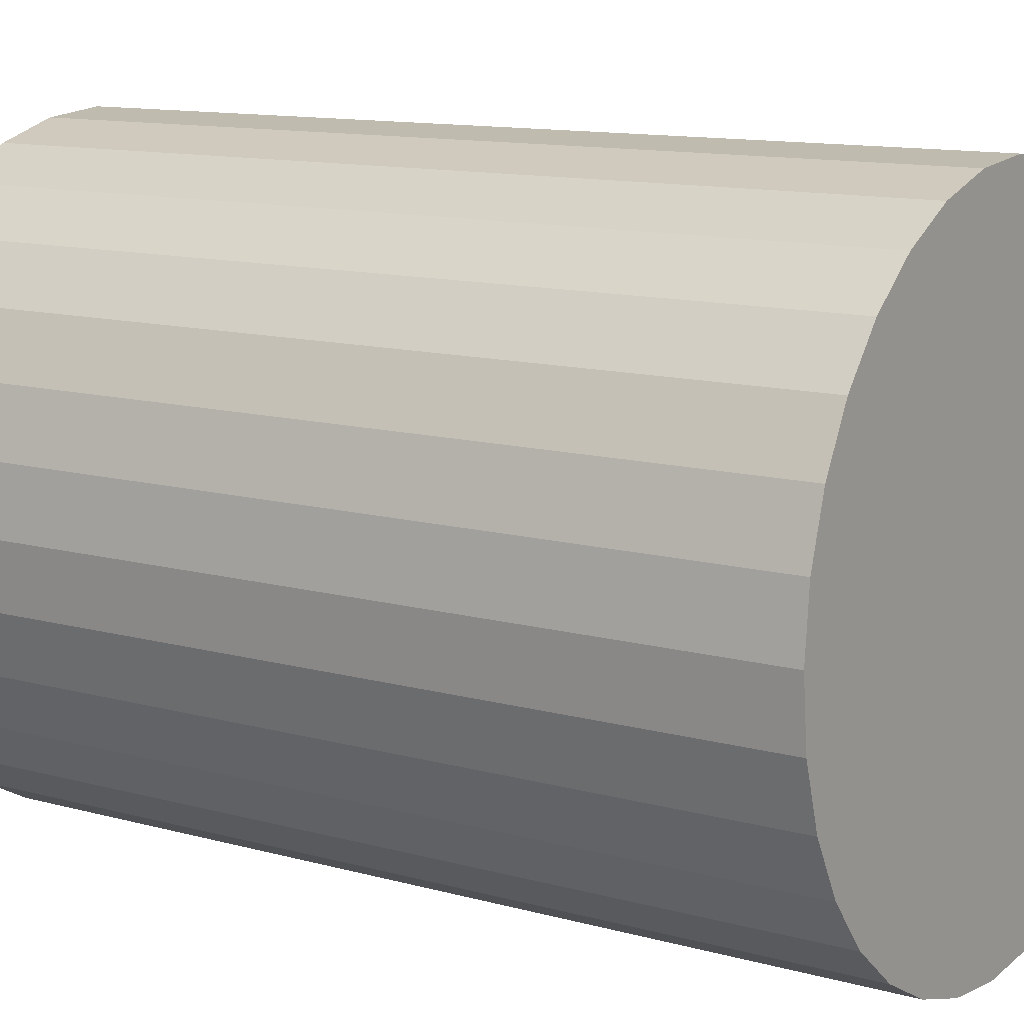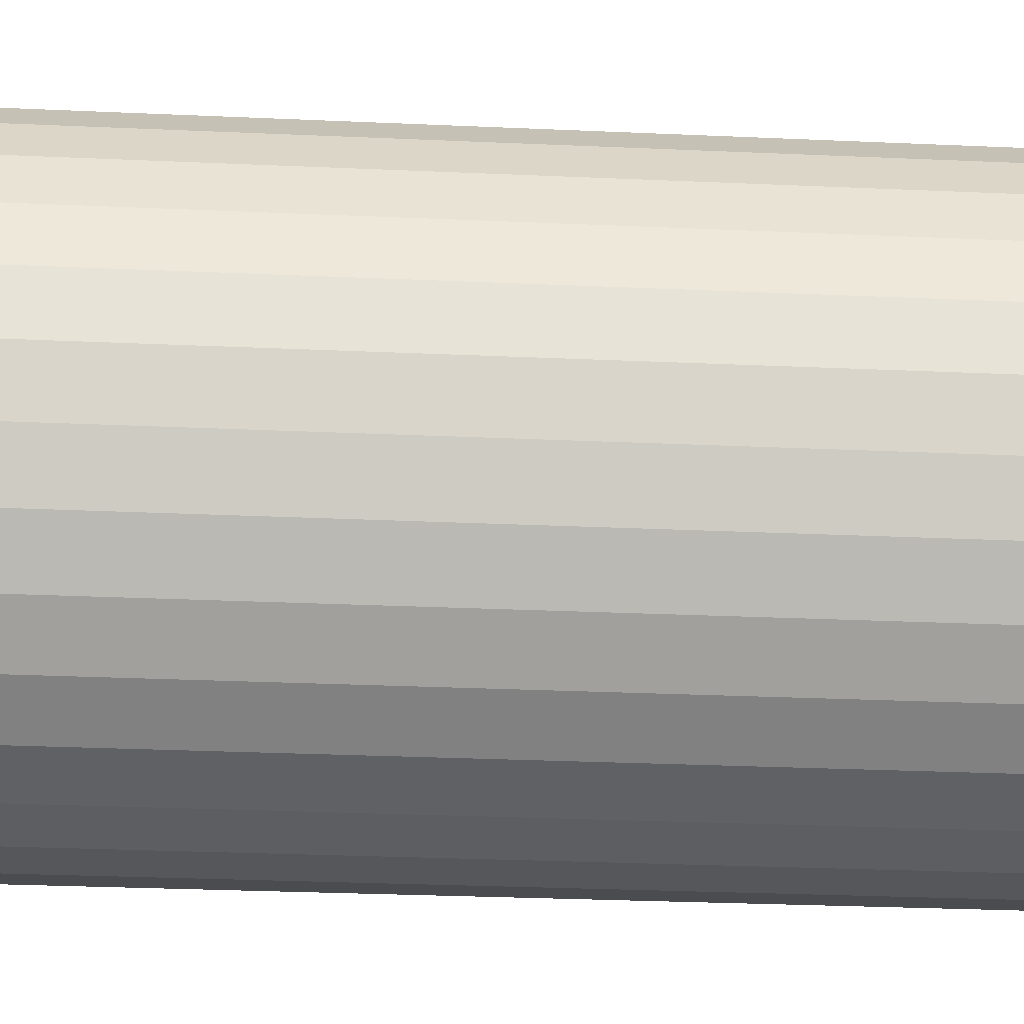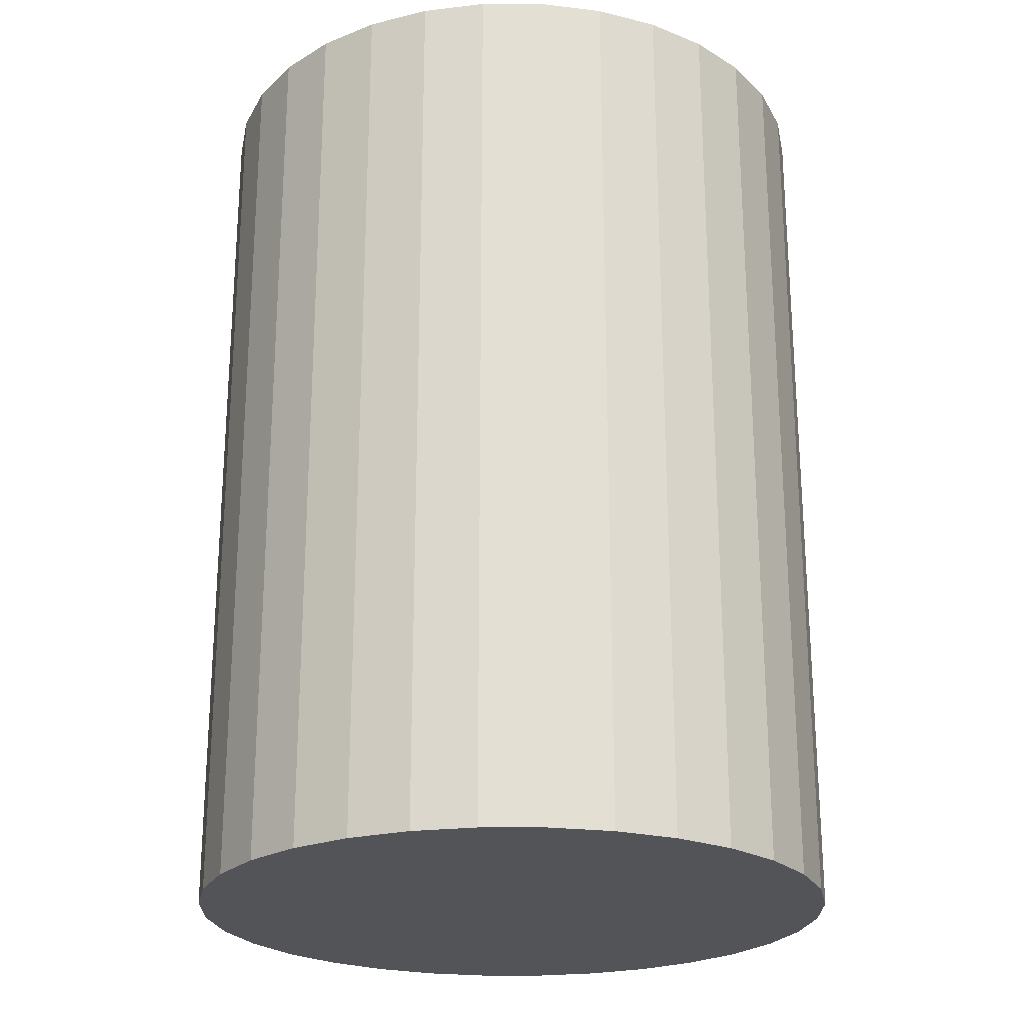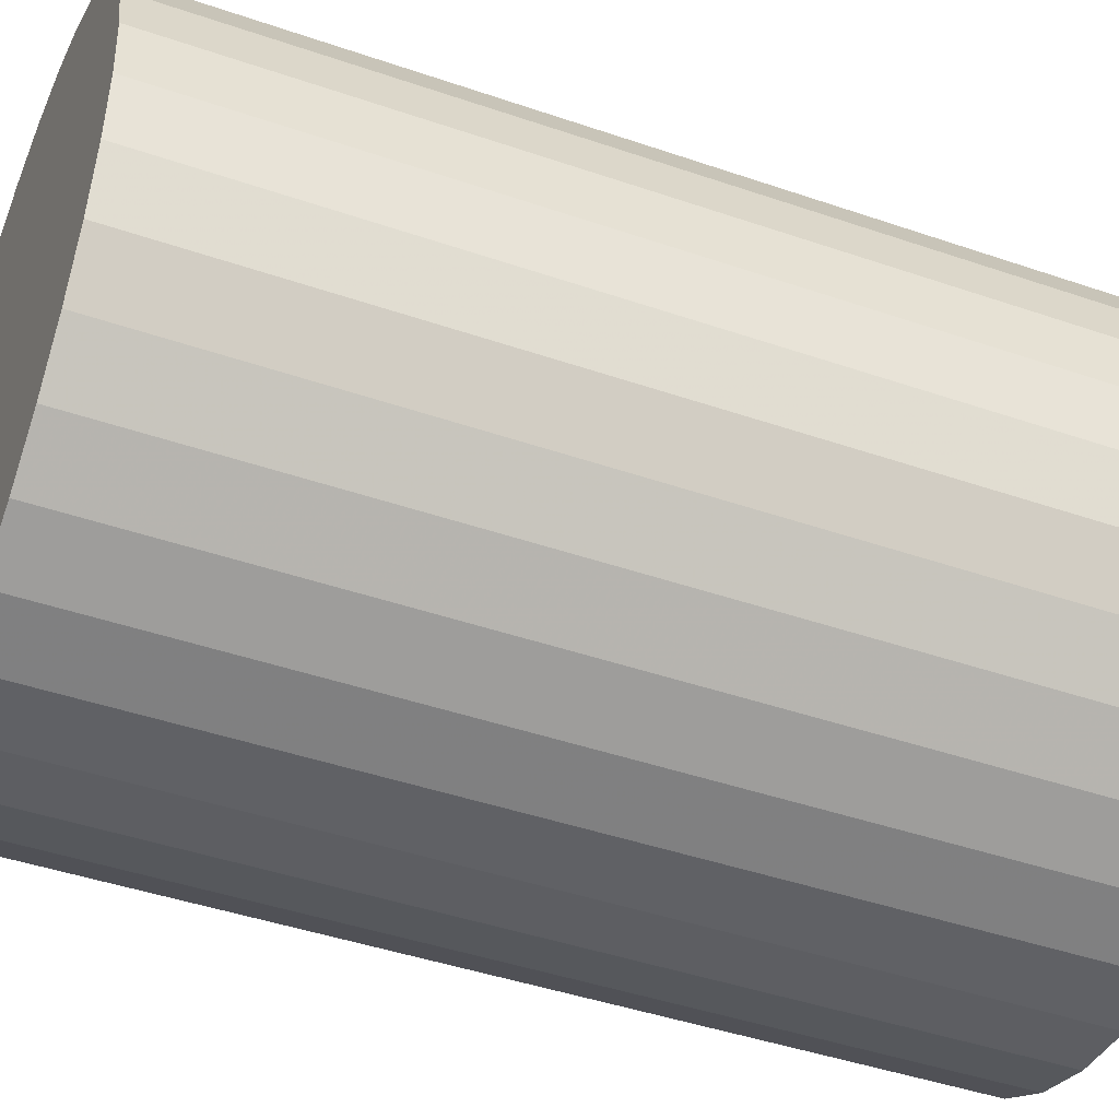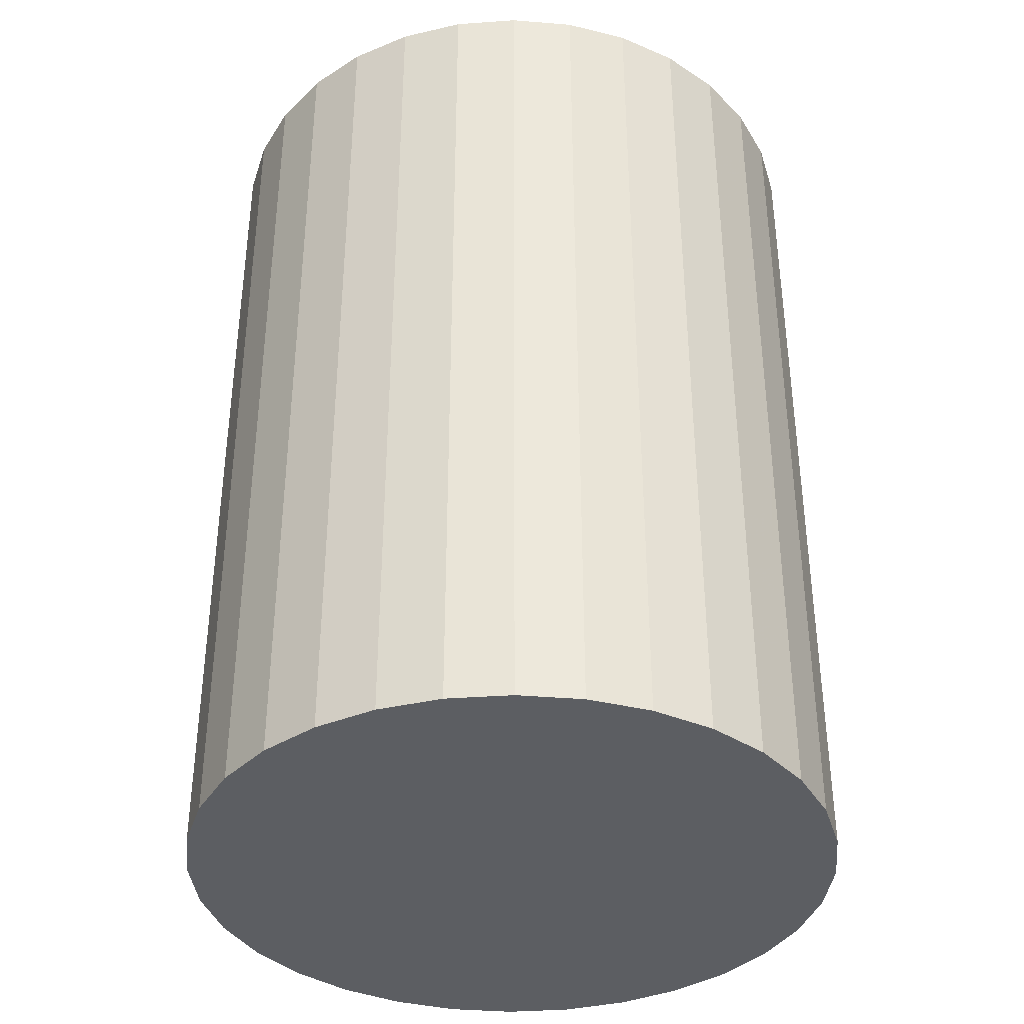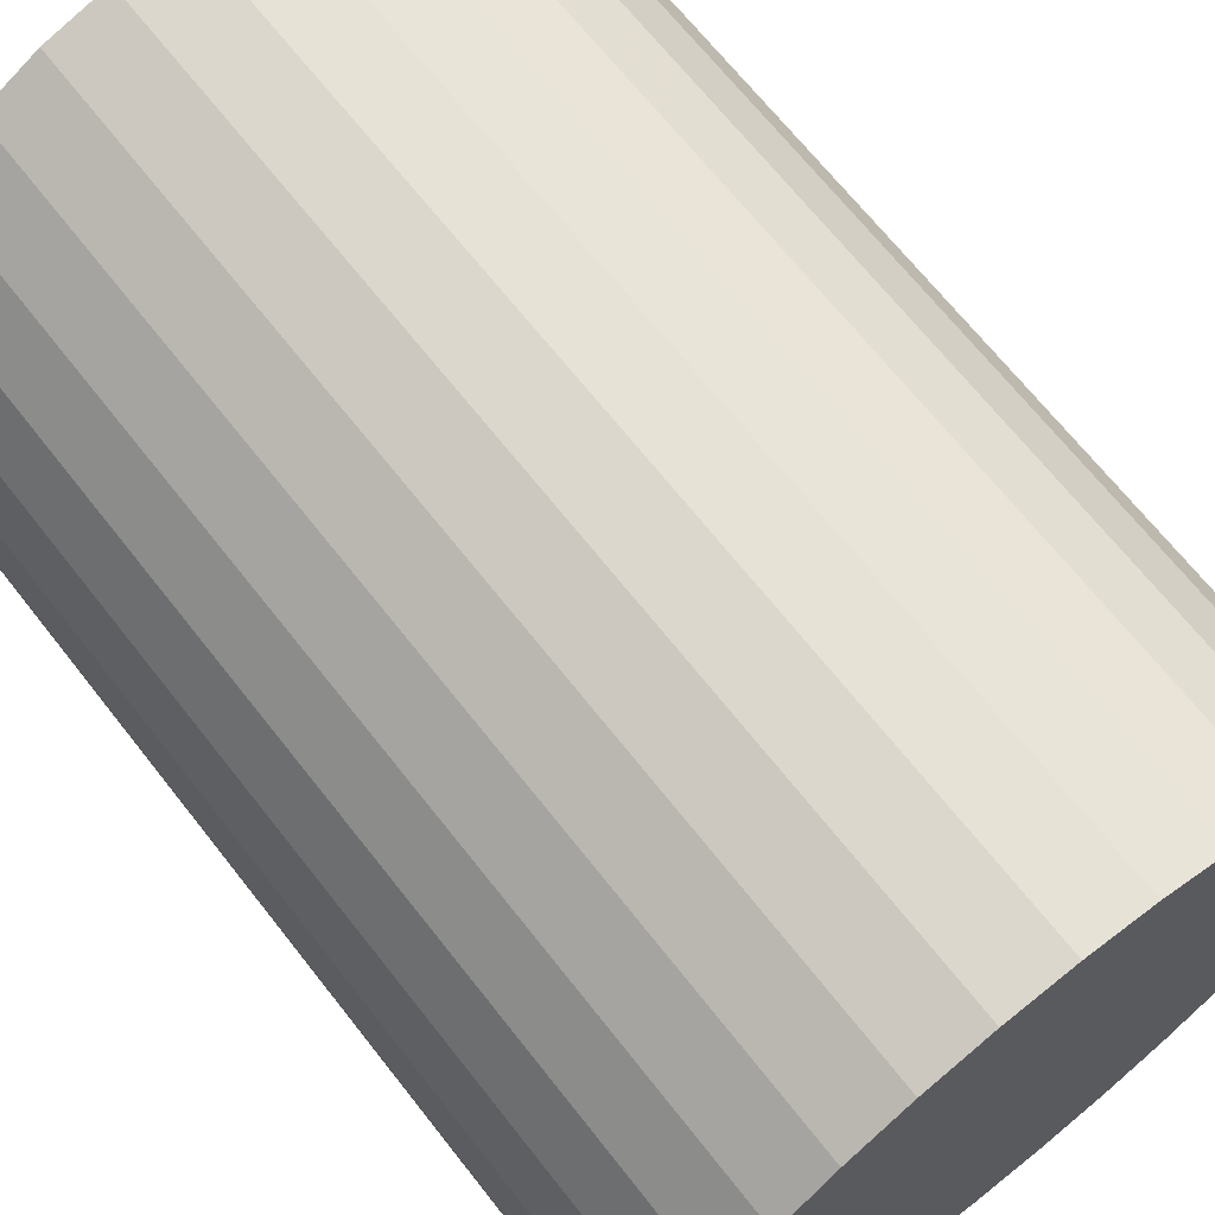
<metadata>
{"format":"obj","ext":"obj","renderer":"f3d","projection":"perspective","resolution":1024,"background":"white","views":[{"elev":11.8,"azim":-56.2,"up":"+Y"},{"elev":-32.1,"azim":-93.5,"up":"+Y"},{"elev":-23.6,"azim":-140.7,"up":"+Z"},{"elev":-43.9,"azim":-112.0,"up":"+Y"},{"elev":-37.6,"azim":-0.4,"up":"+Z"},{"elev":67.8,"azim":-38.1,"up":"+Y"}]}
</metadata>
<code>
v 0 0 -0.03483
v 0.02487 0 -0.03483
v 0.02487 0 0.03483
v 0 0 0.03483
v 0.0244 0.004853 -0.03483
v 0.0244 0.004853 0.03483
v 0.02298 0.009519 -0.03483
v 0.02298 0.009519 0.03483
v 0.02068 0.01382 -0.03483
v 0.02068 0.01382 0.03483
v 0.01759 0.01759 -0.03483
v 0.01759 0.01759 0.03483
v 0.01382 0.02068 -0.03483
v 0.01382 0.02068 0.03483
v 0.009519 0.02298 -0.03483
v 0.009519 0.02298 0.03483
v 0.004853 0.0244 -0.03483
v 0.004853 0.0244 0.03483
v 0 0.02487 -0.03483
v 0 0.02487 0.03483
v -0.004853 0.0244 -0.03483
v -0.004853 0.0244 0.03483
v -0.009519 0.02298 -0.03483
v -0.009519 0.02298 0.03483
v -0.01382 0.02068 -0.03483
v -0.01382 0.02068 0.03483
v -0.01759 0.01759 -0.03483
v -0.01759 0.01759 0.03483
v -0.02068 0.01382 -0.03483
v -0.02068 0.01382 0.03483
v -0.02298 0.009519 -0.03483
v -0.02298 0.009519 0.03483
v -0.0244 0.004853 -0.03483
v -0.0244 0.004853 0.03483
v -0.02487 0 -0.03483
v -0.02487 0 0.03483
v -0.0244 -0.004853 -0.03483
v -0.0244 -0.004853 0.03483
v -0.02298 -0.009519 -0.03483
v -0.02298 -0.009519 0.03483
v -0.02068 -0.01382 -0.03483
v -0.02068 -0.01382 0.03483
v -0.01759 -0.01759 -0.03483
v -0.01759 -0.01759 0.03483
v -0.01382 -0.02068 -0.03483
v -0.01382 -0.02068 0.03483
v -0.009519 -0.02298 -0.03483
v -0.009519 -0.02298 0.03483
v -0.004853 -0.0244 -0.03483
v -0.004853 -0.0244 0.03483
v -0 -0.02487 -0.03483
v -0 -0.02487 0.03483
v 0.004853 -0.0244 -0.03483
v 0.004853 -0.0244 0.03483
v 0.009519 -0.02298 -0.03483
v 0.009519 -0.02298 0.03483
v 0.01382 -0.02068 -0.03483
v 0.01382 -0.02068 0.03483
v 0.01759 -0.01759 -0.03483
v 0.01759 -0.01759 0.03483
v 0.02068 -0.01382 -0.03483
v 0.02068 -0.01382 0.03483
v 0.02298 -0.009519 -0.03483
v 0.02298 -0.009519 0.03483
v 0.0244 -0.004853 -0.03483
v 0.0244 -0.004853 0.03483
f 2 1 5
f 2 5 3
f 3 5 6
f 3 6 4
f 5 1 7
f 5 7 6
f 6 7 8
f 6 8 4
f 7 1 9
f 7 9 8
f 8 9 10
f 8 10 4
f 9 1 11
f 9 11 10
f 10 11 12
f 10 12 4
f 11 1 13
f 11 13 12
f 12 13 14
f 12 14 4
f 13 1 15
f 13 15 14
f 14 15 16
f 14 16 4
f 15 1 17
f 15 17 16
f 16 17 18
f 16 18 4
f 17 1 19
f 17 19 18
f 18 19 20
f 18 20 4
f 19 1 21
f 19 21 20
f 20 21 22
f 20 22 4
f 21 1 23
f 21 23 22
f 22 23 24
f 22 24 4
f 23 1 25
f 23 25 24
f 24 25 26
f 24 26 4
f 25 1 27
f 25 27 26
f 26 27 28
f 26 28 4
f 27 1 29
f 27 29 28
f 28 29 30
f 28 30 4
f 29 1 31
f 29 31 30
f 30 31 32
f 30 32 4
f 31 1 33
f 31 33 32
f 32 33 34
f 32 34 4
f 33 1 35
f 33 35 34
f 34 35 36
f 34 36 4
f 35 1 37
f 35 37 36
f 36 37 38
f 36 38 4
f 37 1 39
f 37 39 38
f 38 39 40
f 38 40 4
f 39 1 41
f 39 41 40
f 40 41 42
f 40 42 4
f 41 1 43
f 41 43 42
f 42 43 44
f 42 44 4
f 43 1 45
f 43 45 44
f 44 45 46
f 44 46 4
f 45 1 47
f 45 47 46
f 46 47 48
f 46 48 4
f 47 1 49
f 47 49 48
f 48 49 50
f 48 50 4
f 49 1 51
f 49 51 50
f 50 51 52
f 50 52 4
f 51 1 53
f 51 53 52
f 52 53 54
f 52 54 4
f 53 1 55
f 53 55 54
f 54 55 56
f 54 56 4
f 55 1 57
f 55 57 56
f 56 57 58
f 56 58 4
f 57 1 59
f 57 59 58
f 58 59 60
f 58 60 4
f 59 1 61
f 59 61 60
f 60 61 62
f 60 62 4
f 61 1 63
f 61 63 62
f 62 63 64
f 62 64 4
f 63 1 65
f 63 65 64
f 64 65 66
f 64 66 4
f 65 1 2
f 65 2 66
f 66 2 3
f 66 3 4

</code>
